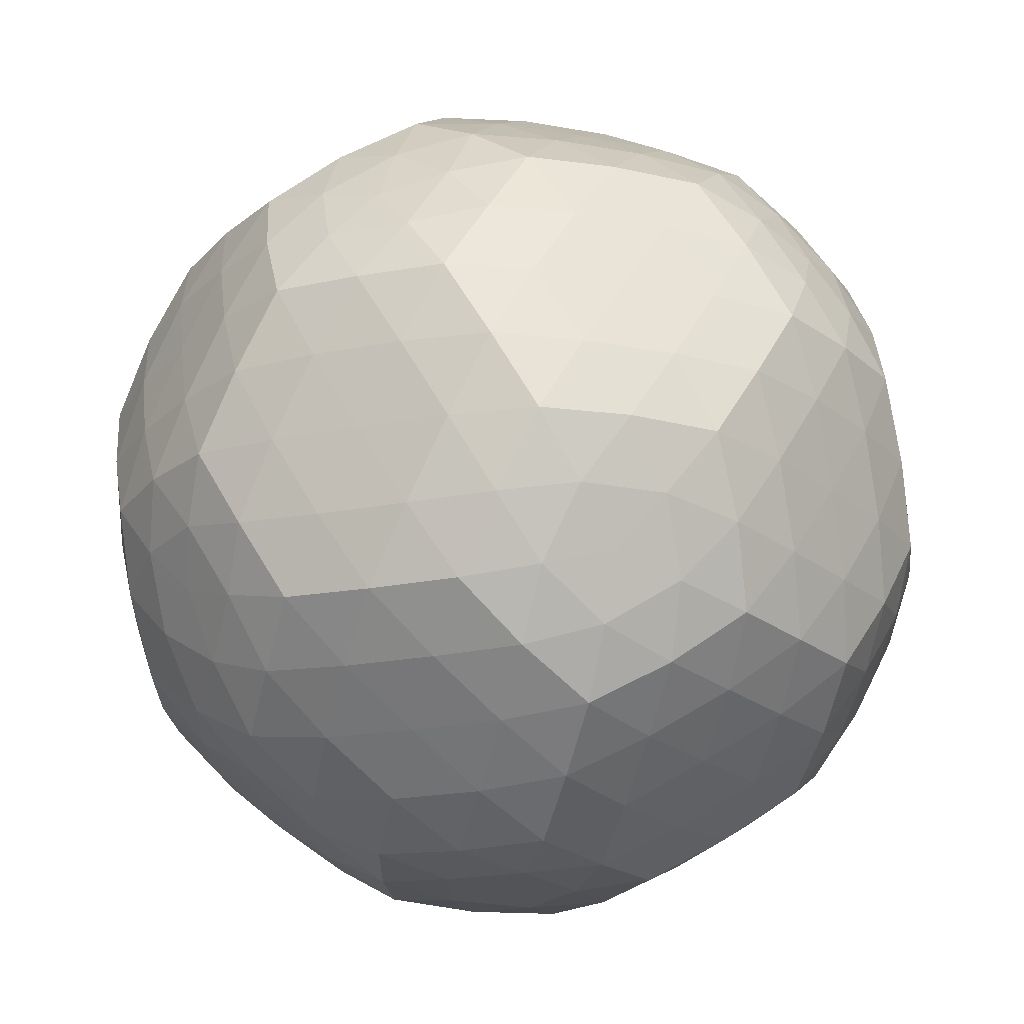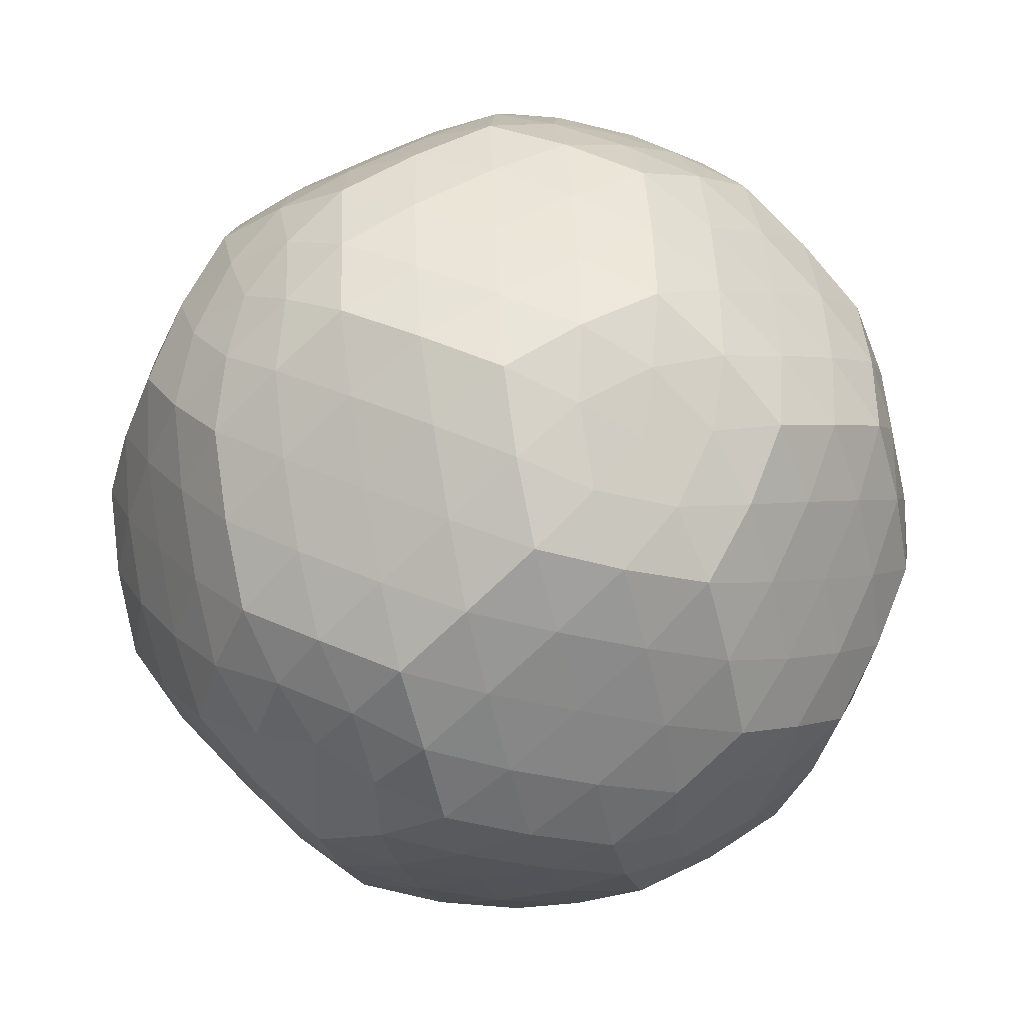
<metadata>
{"format":"obj","ext":"obj","renderer":"f3d","projection":"perspective","resolution":1024,"background":"white","views":[{"elev":25.6,"azim":-71.2,"up":"+Y"},{"elev":22.4,"azim":-133.8,"up":"+Z"}]}
</metadata>
<code>
o Sphere_Sphere.001
v -0.09263 -0.2253 0.7825
v -0.6243 -0.5393 0.1847
v 0.1807 -0.7544 0.1846
v 0.6447 -0.08804 0.4092
v 0.092 0.5749 0.5682
v -0.6871 0.2774 0.4093
v -0.1891 -0.5792 -0.5769
v 0.59 -0.2817 -0.4179
v 0.5272 0.535 -0.1933
v -0.302 0.7548 -0.1862
v -0.7418 0.08376 -0.4178
v -0.004449 0.221 -0.7912
v -0.3238 -0.3914 0.6833
v -0.5329 -0.5155 0.4451
v 0.001352 -0.4771 0.6833
v 0.1194 -0.6877 0.445
v -0.08681 -0.8102 0.2093
v -0.414 -0.7238 0.2094
v -0.5784 0.1334 0.6288
v -0.3462 -0.06861 0.7749
v -0.7846 0.01081 0.3931
v -0.7615 -0.3153 0.3011
v 0.4794 -0.1465 0.6287
v 0.18 -0.2073 0.7749
v 0.5983 -0.3548 0.3929
v 0.417 -0.6261 0.3009
v 0.04685 0.3628 0.7438
v -0.03485 0.04517 0.8316
v 0.3444 0.4244 0.5997
v 0.5621 0.1675 0.5412
v -0.1817 0.5631 0.5997
v -0.4956 0.4474 0.5413
v -0.8517 0.1652 -0.1685
v -0.8293 0.2491 0.16
v -0.8293 -0.1575 -0.2601
v -0.7838 -0.3998 -0.02368
v -0.569 -0.6523 -0.08034
v -0.3968 -0.6669 -0.3752
v 0.08331 -0.8244 -0.08041
v -0.07162 -0.7526 -0.3753
v 0.3947 -0.7107 -0.0238
v 0.5536 -0.5232 -0.2603
v 0.7546 -0.1695 0.1598
v 0.7322 -0.2534 -0.1686
v 0.7322 0.1533 0.2515
v 0.6868 0.3955 0.01505
v 0.2997 0.6626 0.3666
v 0.4719 0.648 0.07171
v -0.02546 0.7483 0.3666
v -0.1822 0.8205 0.07232
v -0.6507 0.5189 0.2516
v -0.4936 0.7067 0.01571
v -0.6592 -0.1717 -0.5499
v -0.4415 -0.4286 -0.6083
v 0.3985 -0.4517 -0.55
v 0.08467 -0.5673 -0.6084
v 0.6875 -0.01509 -0.4017
v 0.6644 0.311 -0.3097
v -0.01212 0.8063 -0.2174
v 0.3169 0.7195 -0.218
v -0.6954 0.3505 -0.4016
v -0.5159 0.6222 -0.309
v -0.5764 0.1423 -0.6373
v -0.277 0.203 -0.7835
v -0.1439 -0.3671 -0.7524
v -0.06222 -0.04945 -0.8402
v 0.4813 -0.1376 -0.6374
v 0.2491 0.06433 -0.7836
v 0.4358 0.5112 -0.4537
v 0.2268 0.3871 -0.6919
v -0.2183 0.6837 -0.4531
v -0.09843 0.4728 -0.6919
v -0.2124 -0.6238 0.4623
v -0.5744 -0.1982 0.5578
v 0.3125 -0.432 0.5577
v 0.2748 0.1121 0.7122
v -0.2734 0.2566 0.7123
v -0.8359 -0.07766 0.06945
v -0.25 -0.7663 -0.08511
v 0.5993 -0.456 0.0693
v 0.5382 0.4245 0.3193
v -0.3487 0.6583 0.3194
v -0.6353 -0.4288 -0.3279
v 0.2516 -0.6625 -0.328
v 0.7388 0.07338 -0.07808
v 0.1529 0.762 0.07648
v -0.6964 0.4517 -0.07792
v -0.3719 -0.1164 -0.7209
v 0.1763 -0.2609 -0.7209
v 0.4774 0.1939 -0.5665
v 0.1153 0.6195 -0.4709
v -0.4096 0.4277 -0.5664
v -0.2041 -0.308 0.7457
v -0.4327 -0.4577 0.5689
v -0.5883 -0.5352 0.3122
v -0.04811 -0.3492 0.7457
v 0.06136 -0.588 0.5689
v 0.1544 -0.7327 0.3121
v 0.05551 -0.7915 0.1991
v -0.2521 -0.7743 0.2107
v -0.5313 -0.6351 0.1991
v -0.6437 0.2121 0.5203
v -0.4668 0.03278 0.7082
v -0.2148 -0.1532 0.7897
v -0.7426 0.1533 0.4072
v -0.7802 -0.1535 0.35
v -0.698 -0.4392 0.2431
v 0.5749 -0.1173 0.5201
v 0.3328 -0.178 0.7081
v 0.03757 -0.2197 0.7897
v 0.632 -0.2172 0.4071
v 0.5135 -0.4945 0.3499
v 0.2972 -0.7032 0.243
v 0.07224 0.4811 0.6603
v 0.006347 0.2057 0.7943
v -0.06548 -0.09862 0.8168
v 0.215 0.5106 0.5912
v 0.4585 0.2992 0.5753
v 0.6146 0.03331 0.4782
v -0.03742 0.5771 0.5912
v -0.3411 0.51 0.5754
v -0.604 0.3628 0.4783
v -0.804 0.1241 -0.3039
v -0.8481 0.2087 -0.004229
v -0.7641 0.2676 0.2954
v -0.7933 -0.03078 -0.3478
v -0.8141 -0.2818 -0.1435
v -0.7087 -0.4797 0.08733
v -0.6056 -0.6008 0.06015
v -0.4876 -0.6656 -0.2296
v -0.2906 -0.6292 -0.488
v 0.1371 -0.7983 0.06007
v 0.006473 -0.7959 -0.2297
v -0.1346 -0.6703 -0.488
v 0.2865 -0.7437 0.08723
v 0.4796 -0.6229 -0.1436
v 0.5813 -0.4013 -0.348
v 0.7069 -0.1283 0.2952
v 0.7511 -0.213 -0.004399
v 0.667 -0.2719 -0.304
v 0.6962 0.0265 0.3392
v 0.717 0.2776 0.1349
v 0.6116 0.4754 -0.09596
v 0.1935 0.6249 0.4794
v 0.3906 0.6613 0.221
v 0.5086 0.5966 -0.06878
v 0.03755 0.666 0.4794
v -0.1036 0.7916 0.2211
v -0.248 0.7967 -0.06471
v -0.6784 0.3971 0.3393
v -0.5768 0.6187 0.135
v -0.3974 0.7421 -0.09187
v -0.7117 -0.03759 -0.4868
v -0.5556 -0.3035 -0.5839
v -0.3121 -0.5149 -0.5998
v 0.5069 -0.367 -0.487
v 0.244 -0.5143 -0.584
v -0.05966 -0.5814 -0.5999
v 0.6455 -0.1576 -0.4158
v 0.6831 0.1492 -0.3587
v 0.6009 0.4349 -0.2517
v -0.1664 0.7899 -0.2037
v 0.1549 0.77 -0.2193
v 0.4342 0.6309 -0.2078
v -0.729 0.213 -0.4157
v -0.6107 0.4903 -0.3585
v -0.4081 0.7016 -0.2476
v -0.672 0.113 -0.5288
v -0.4299 0.1738 -0.7167
v -0.1346 0.2155 -0.7983
v -0.1693 -0.4854 -0.669
v -0.1034 -0.21 -0.8029
v -0.03159 0.09434 -0.8255
v 0.5466 -0.2164 -0.5289
v 0.3697 -0.03706 -0.7168
v 0.1178 0.1489 -0.7983
v 0.4912 0.531 -0.3208
v 0.3357 0.4535 -0.5776
v 0.107 0.3038 -0.7544
v -0.2654 0.7311 -0.3168
v -0.1585 0.5837 -0.5775
v -0.04896 0.3449 -0.7543
v -0.4744 -0.6288 0.3352
v -0.3184 -0.6851 0.3389
v -0.3799 -0.5774 0.4609
v -0.2732 -0.514 0.5827
v -0.105 -0.5583 0.5827
v -0.163 -0.444 0.6898
v -0.1504 -0.7294 0.3389
v 0.01219 -0.7575 0.3351
v -0.04371 -0.666 0.4608
v -0.6542 -0.4175 0.3826
v -0.561 -0.3645 0.5086
v -0.6793 -0.2609 0.4341
v -0.6909 -0.09403 0.4814
v -0.5842 -0.03062 0.6034
v -0.6887 0.06791 0.5195
v -0.4543 -0.3011 0.6305
v -0.3428 -0.2326 0.7372
v -0.4659 -0.1341 0.6779
v 0.2729 -0.6622 0.3825
v 0.3727 -0.5383 0.434
v 0.2188 -0.5701 0.5085
v 0.1575 -0.4624 0.6304
v 0.2499 -0.3228 0.6779
v 0.09773 -0.3488 0.7372
v 0.4652 -0.3989 0.4813
v 0.5431 -0.2587 0.5193
v 0.4036 -0.2911 0.6033
v 0.5243 0.01155 0.5961
v 0.4276 0.1434 0.6353
v 0.3848 -0.01904 0.6805
v 0.2311 -0.05069 0.7551
v 0.1199 0.07996 0.7844
v 0.07899 -0.0785 0.8139
v 0.3164 0.2742 0.6647
v 0.2001 0.3944 0.6834
v 0.1625 0.2424 0.7393
v -0.07218 0.4662 0.6834
v -0.2299 0.4182 0.6648
v -0.1117 0.3146 0.7393
v -0.1542 0.1522 0.7845
v -0.3153 0.09334 0.7552
v -0.1933 -0.006736 0.8139
v -0.3908 0.3593 0.6354
v -0.5392 0.2938 0.5962
v -0.4337 0.1968 0.6806
v -0.7841 -0.3576 0.14
v -0.81 -0.2006 0.1899
v -0.8216 -0.2444 0.02185
v -0.8447 -0.121 -0.09878
v -0.8563 0.04603 -0.05136
v -0.8519 0.00341 -0.2122
v -0.8217 -0.03375 0.2372
v -0.8186 0.1278 0.2769
v -0.8448 0.08954 0.1166
v -0.006488 -0.8283 0.06322
v -0.1692 -0.8007 0.06514
v -0.0812 -0.808 -0.0848
v -0.1612 -0.7711 -0.2349
v -0.3294 -0.7268 -0.2348
v -0.2366 -0.7215 -0.3762
v -0.3372 -0.7564 0.06516
v -0.4931 -0.6996 0.06328
v -0.4174 -0.7194 -0.08476
v 0.6855 -0.2706 0.2767
v 0.6086 -0.4109 0.2371
v 0.6895 -0.315 0.1164
v 0.6779 -0.3585 -0.05153
v 0.5855 -0.4981 -0.09894
v 0.6522 -0.395 -0.2123
v 0.5161 -0.5502 0.1897
v 0.4153 -0.6741 0.1399
v 0.5046 -0.594 0.02171
v 0.331 0.5496 0.4882
v 0.4482 0.4304 0.4682
v 0.4251 0.5537 0.3476
v 0.5131 0.5463 0.1975
v 0.6242 0.4157 0.1682
v 0.5874 0.5277 0.0487
v 0.5593 0.2996 0.4388
v 0.6552 0.1667 0.4009
v 0.6474 0.2923 0.2889
v -0.5766 0.4933 0.401
v -0.4285 0.5602 0.4389
v -0.5088 0.5972 0.289
v -0.4281 0.693 0.1684
v -0.2669 0.7519 0.1977
v -0.343 0.7731 0.04973
v -0.2676 0.6191 0.4683
v -0.1096 0.6657 0.4883
v -0.1868 0.715 0.3477
v -0.7523 -0.171 -0.4095
v -0.6564 -0.3039 -0.4474
v -0.7444 -0.2966 -0.2975
v -0.7213 -0.4199 -0.1769
v -0.6101 -0.5506 -0.2062
v -0.6845 -0.532 -0.05732
v -0.5453 -0.4347 -0.4769
v -0.428 -0.5539 -0.4968
v -0.5221 -0.558 -0.3563
v 0.01252 -0.67 -0.4969
v 0.1705 -0.6234 -0.4769
v 0.08967 -0.7192 -0.3563
v 0.1696 -0.7562 -0.2063
v 0.3307 -0.6973 -0.177
v 0.2427 -0.7768 -0.05742
v 0.3314 -0.5644 -0.4475
v 0.4795 -0.4976 -0.4097
v 0.4117 -0.6014 -0.2976
v 0.7215 -0.1321 -0.2855
v 0.7246 0.02947 -0.2458
v 0.7477 -0.09382 -0.1252
v 0.7592 -0.05031 0.04273
v 0.7476 0.1167 0.09016
v 0.7548 -0.00769 0.2035
v 0.7129 0.1964 -0.1985
v 0.687 0.3533 -0.1487
v 0.7245 0.2401 -0.03048
v 0.396 0.6953 -0.0719
v 0.2401 0.7521 -0.07378
v 0.3204 0.7151 0.07613
v 0.2324 0.7225 0.2262
v 0.06409 0.7668 0.2262
v 0.1396 0.7172 0.3676
v 0.07192 0.7964 -0.0737
v -0.09384 0.8246 -0.07092
v -0.01611 0.8038 0.07624
v -0.5157 0.6705 -0.1476
v -0.6134 0.546 -0.1983
v -0.6019 0.5897 -0.03027
v -0.6826 0.4938 0.09031
v -0.775 0.3542 0.0429
v -0.7493 0.3907 0.2037
v -0.7057 0.4066 -0.2457
v -0.7826 0.2663 -0.2854
v -0.7865 0.3107 -0.1251
v -0.2972 -0.3987 -0.692
v -0.4135 -0.2785 -0.6734
v -0.2595 -0.2466 -0.7479
v -0.217 -0.08424 -0.7931
v -0.3281 0.04641 -0.7637
v -0.1761 0.07422 -0.8225
v -0.5247 -0.1477 -0.6439
v -0.6214 -0.01583 -0.6047
v -0.4818 0.01476 -0.6892
v 0.4421 -0.2981 -0.6048
v 0.2938 -0.3636 -0.644
v 0.3366 -0.2011 -0.6892
v 0.2182 -0.09761 -0.7638
v 0.05714 -0.1565 -0.7931
v 0.09621 0.002456 -0.8226
v 0.1329 -0.4225 -0.6734
v -0.0249 -0.4705 -0.692
v 0.01458 -0.3189 -0.748
v 0.5572 0.4132 -0.3913
v 0.5822 0.2566 -0.4427
v 0.4639 0.3603 -0.5173
v 0.3572 0.2969 -0.6391
v 0.3688 0.1298 -0.6866
v 0.2458 0.2284 -0.7459
v 0.5939 0.08976 -0.4901
v 0.5917 -0.07219 -0.5281
v 0.4871 0.02634 -0.612
v -0.1125 0.7539 -0.3428
v 0.05311 0.7252 -0.3474
v -0.0536 0.6618 -0.4694
v 0.007878 0.554 -0.5913
v 0.1761 0.5097 -0.5914
v 0.0659 0.4398 -0.6984
v 0.2213 0.6808 -0.3475
v 0.3773 0.6246 -0.3438
v 0.2829 0.5731 -0.4695
v -0.6402 0.2544 -0.528
v -0.5623 0.3946 -0.4899
v -0.5007 0.2869 -0.6119
v -0.347 0.3185 -0.6865
v -0.2546 0.4581 -0.6391
v -0.1948 0.3445 -0.7458
v -0.47 0.534 -0.4426
v -0.3732 0.6586 -0.3902
v -0.3161 0.5659 -0.5171
f 183 14 95
f 95 101 183
f 18 183 101
f 101 95 2
f 183 18 184
f 184 185 183
f 14 183 185
f 185 184 73
f 186 13 94
f 94 185 186
f 73 186 185
f 185 94 14
f 186 73 187
f 187 188 186
f 13 186 188
f 188 187 15
f 96 1 93
f 93 188 96
f 15 96 188
f 188 93 13
f 189 73 184
f 184 100 189
f 17 189 100
f 100 184 18
f 189 17 190
f 190 191 189
f 73 189 191
f 191 190 16
f 97 15 187
f 187 191 97
f 16 97 191
f 191 187 73
f 98 16 190
f 190 99 98
f 3 98 99
f 99 190 17
f 192 22 107
f 107 95 192
f 14 192 95
f 95 107 2
f 192 14 193
f 193 194 192
f 22 192 194
f 194 193 74
f 195 21 106
f 106 194 195
f 74 195 194
f 194 106 22
f 195 74 196
f 196 197 195
f 21 195 197
f 197 196 19
f 102 6 105
f 105 197 102
f 19 102 197
f 197 105 21
f 198 74 193
f 193 94 198
f 13 198 94
f 94 193 14
f 198 13 199
f 199 200 198
f 74 198 200
f 200 199 20
f 103 19 196
f 196 200 103
f 20 103 200
f 200 196 74
f 199 13 93
f 93 104 199
f 20 199 104
f 93 1 104
f 201 16 98
f 98 113 201
f 26 201 113
f 113 98 3
f 201 26 202
f 202 203 201
f 16 201 203
f 203 202 75
f 204 15 97
f 97 203 204
f 75 204 203
f 203 97 16
f 204 75 205
f 205 206 204
f 15 204 206
f 206 205 24
f 110 1 96
f 96 206 110
f 24 110 206
f 206 96 15
f 207 75 202
f 202 112 207
f 25 207 112
f 112 202 26
f 207 25 208
f 208 209 207
f 75 207 209
f 209 208 23
f 109 24 205
f 205 209 109
f 23 109 209
f 209 205 75
f 108 23 208
f 208 111 108
f 4 108 111
f 111 208 25
f 210 23 108
f 108 119 210
f 30 210 119
f 119 108 4
f 210 30 211
f 211 212 210
f 23 210 212
f 212 211 76
f 213 24 109
f 109 212 213
f 76 213 212
f 212 109 23
f 213 76 214
f 214 215 213
f 24 213 215
f 215 214 28
f 116 1 110
f 110 215 116
f 28 116 215
f 215 110 24
f 216 76 211
f 211 118 216
f 29 216 118
f 118 211 30
f 216 29 217
f 217 218 216
f 76 216 218
f 218 217 27
f 115 28 214
f 214 218 115
f 27 115 218
f 218 214 76
f 114 27 217
f 217 117 114
f 5 114 117
f 117 217 29
f 219 27 114
f 114 120 219
f 31 219 120
f 120 114 5
f 219 31 220
f 220 221 219
f 27 219 221
f 221 220 77
f 222 28 115
f 115 221 222
f 77 222 221
f 221 115 27
f 222 77 223
f 223 224 222
f 28 222 224
f 224 223 20
f 104 1 116
f 116 224 104
f 20 104 224
f 224 116 28
f 225 77 220
f 220 121 225
f 32 225 121
f 121 220 31
f 225 32 226
f 226 227 225
f 77 225 227
f 227 226 19
f 103 20 223
f 223 227 103
f 19 103 227
f 227 223 77
f 102 19 226
f 226 122 102
f 6 102 122
f 122 226 32
f 228 36 128
f 128 107 228
f 22 228 107
f 107 128 2
f 228 22 229
f 229 230 228
f 36 228 230
f 230 229 78
f 231 35 127
f 127 230 231
f 78 231 230
f 230 127 36
f 231 78 232
f 232 233 231
f 35 231 233
f 233 232 33
f 123 11 126
f 126 233 123
f 33 123 233
f 233 126 35
f 234 78 229
f 229 106 234
f 21 234 106
f 106 229 22
f 234 21 235
f 235 236 234
f 78 234 236
f 236 235 34
f 124 33 232
f 232 236 124
f 34 124 236
f 236 232 78
f 125 34 235
f 235 105 125
f 6 125 105
f 105 235 21
f 237 39 132
f 132 99 237
f 17 237 99
f 99 132 3
f 237 17 238
f 238 239 237
f 39 237 239
f 239 238 79
f 240 40 133
f 133 239 240
f 79 240 239
f 239 133 39
f 240 79 241
f 241 242 240
f 40 240 242
f 242 241 38
f 131 7 134
f 134 242 131
f 38 131 242
f 242 134 40
f 243 79 238
f 238 100 243
f 18 243 100
f 100 238 17
f 243 18 244
f 244 245 243
f 79 243 245
f 245 244 37
f 130 38 241
f 241 245 130
f 37 130 245
f 245 241 79
f 129 37 244
f 244 101 129
f 2 129 101
f 101 244 18
f 246 43 138
f 138 111 246
f 25 246 111
f 111 138 4
f 246 25 247
f 247 248 246
f 43 246 248
f 248 247 80
f 249 44 139
f 139 248 249
f 80 249 248
f 248 139 43
f 249 80 250
f 250 251 249
f 44 249 251
f 251 250 42
f 137 8 140
f 140 251 137
f 42 137 251
f 251 140 44
f 252 80 247
f 247 112 252
f 26 252 112
f 112 247 25
f 252 26 253
f 253 254 252
f 80 252 254
f 254 253 41
f 136 42 250
f 250 254 136
f 41 136 254
f 254 250 80
f 135 41 253
f 253 113 135
f 3 135 113
f 113 253 26
f 255 47 144
f 144 117 255
f 29 255 117
f 117 144 5
f 255 29 256
f 256 257 255
f 47 255 257
f 257 256 81
f 258 48 145
f 145 257 258
f 81 258 257
f 257 145 47
f 258 81 259
f 259 260 258
f 48 258 260
f 260 259 46
f 143 9 146
f 146 260 143
f 46 143 260
f 260 146 48
f 261 81 256
f 256 118 261
f 30 261 118
f 118 256 29
f 261 30 262
f 262 263 261
f 81 261 263
f 263 262 45
f 142 46 259
f 259 263 142
f 45 142 263
f 263 259 81
f 141 45 262
f 262 119 141
f 4 141 119
f 119 262 30
f 264 51 150
f 150 122 264
f 32 264 122
f 122 150 6
f 264 32 265
f 265 266 264
f 51 264 266
f 266 265 82
f 267 52 151
f 151 266 267
f 82 267 266
f 266 151 51
f 267 82 268
f 268 269 267
f 52 267 269
f 269 268 50
f 149 10 152
f 152 269 149
f 50 149 269
f 269 152 52
f 270 82 265
f 265 121 270
f 31 270 121
f 121 265 32
f 270 31 271
f 271 272 270
f 82 270 272
f 272 271 49
f 148 50 268
f 268 272 148
f 49 148 272
f 272 268 82
f 147 49 271
f 271 120 147
f 5 147 120
f 120 271 31
f 273 35 126
f 126 153 273
f 53 273 153
f 153 126 11
f 273 53 274
f 274 275 273
f 35 273 275
f 275 274 83
f 276 36 127
f 127 275 276
f 83 276 275
f 275 127 35
f 276 83 277
f 277 278 276
f 36 276 278
f 278 277 37
f 129 2 128
f 128 278 129
f 37 129 278
f 278 128 36
f 279 83 274
f 274 154 279
f 54 279 154
f 154 274 53
f 279 54 280
f 280 281 279
f 83 279 281
f 281 280 38
f 130 37 277
f 277 281 130
f 38 130 281
f 281 277 83
f 131 38 280
f 280 155 131
f 7 131 155
f 155 280 54
f 282 40 134
f 134 158 282
f 56 282 158
f 158 134 7
f 282 56 283
f 283 284 282
f 40 282 284
f 284 283 84
f 285 39 133
f 133 284 285
f 84 285 284
f 284 133 40
f 285 84 286
f 286 287 285
f 39 285 287
f 287 286 41
f 135 3 132
f 132 287 135
f 41 135 287
f 287 132 39
f 288 84 283
f 283 157 288
f 55 288 157
f 157 283 56
f 288 55 289
f 289 290 288
f 84 288 290
f 290 289 42
f 136 41 286
f 286 290 136
f 42 136 290
f 290 286 84
f 137 42 289
f 289 156 137
f 8 137 156
f 156 289 55
f 291 44 140
f 140 159 291
f 57 291 159
f 159 140 8
f 291 57 292
f 292 293 291
f 44 291 293
f 293 292 85
f 294 43 139
f 139 293 294
f 85 294 293
f 293 139 44
f 294 85 295
f 295 296 294
f 43 294 296
f 296 295 45
f 141 4 138
f 138 296 141
f 45 141 296
f 296 138 43
f 297 85 292
f 292 160 297
f 58 297 160
f 160 292 57
f 297 58 298
f 298 299 297
f 85 297 299
f 299 298 46
f 142 45 295
f 295 299 142
f 46 142 299
f 299 295 85
f 143 46 298
f 298 161 143
f 9 143 161
f 161 298 58
f 300 48 146
f 146 164 300
f 60 300 164
f 164 146 9
f 300 60 301
f 301 302 300
f 48 300 302
f 302 301 86
f 303 47 145
f 145 302 303
f 86 303 302
f 302 145 48
f 303 86 304
f 304 305 303
f 47 303 305
f 305 304 49
f 147 5 144
f 144 305 147
f 49 147 305
f 305 144 47
f 306 86 301
f 301 163 306
f 59 306 163
f 163 301 60
f 306 59 307
f 307 308 306
f 86 306 308
f 308 307 50
f 148 49 304
f 304 308 148
f 50 148 308
f 308 304 86
f 149 50 307
f 307 162 149
f 10 149 162
f 162 307 59
f 309 52 152
f 152 167 309
f 62 309 167
f 167 152 10
f 309 62 310
f 310 311 309
f 52 309 311
f 311 310 87
f 312 51 151
f 151 311 312
f 87 312 311
f 311 151 52
f 312 87 313
f 313 314 312
f 51 312 314
f 314 313 34
f 125 6 150
f 150 314 125
f 34 125 314
f 314 150 51
f 315 87 310
f 310 166 315
f 61 315 166
f 166 310 62
f 315 61 316
f 316 317 315
f 87 315 317
f 317 316 33
f 124 34 313
f 313 317 124
f 33 124 317
f 317 313 87
f 123 33 316
f 316 165 123
f 11 123 165
f 165 316 61
f 318 65 171
f 171 155 318
f 54 318 155
f 155 171 7
f 318 54 319
f 319 320 318
f 65 318 320
f 320 319 88
f 321 66 172
f 172 320 321
f 88 321 320
f 320 172 65
f 321 88 322
f 322 323 321
f 66 321 323
f 323 322 64
f 170 12 173
f 173 323 170
f 64 170 323
f 323 173 66
f 324 88 319
f 319 154 324
f 53 324 154
f 154 319 54
f 324 53 325
f 325 326 324
f 88 324 326
f 326 325 63
f 169 64 322
f 322 326 169
f 63 169 326
f 326 322 88
f 168 63 325
f 325 153 168
f 11 168 153
f 153 325 53
f 327 67 174
f 174 156 327
f 55 327 156
f 156 174 8
f 327 55 328
f 328 329 327
f 67 327 329
f 329 328 89
f 330 68 175
f 175 329 330
f 89 330 329
f 329 175 67
f 330 89 331
f 331 332 330
f 68 330 332
f 332 331 66
f 173 12 176
f 176 332 173
f 66 173 332
f 332 176 68
f 333 89 328
f 328 157 333
f 56 333 157
f 157 328 55
f 333 56 334
f 334 335 333
f 89 333 335
f 335 334 65
f 172 66 331
f 331 335 172
f 65 172 335
f 335 331 89
f 171 65 334
f 334 158 171
f 7 171 158
f 158 334 56
f 336 69 177
f 177 161 336
f 58 336 161
f 161 177 9
f 336 58 337
f 337 338 336
f 69 336 338
f 338 337 90
f 339 70 178
f 178 338 339
f 90 339 338
f 338 178 69
f 339 90 340
f 340 341 339
f 70 339 341
f 341 340 68
f 176 12 179
f 179 341 176
f 68 176 341
f 341 179 70
f 342 90 337
f 337 160 342
f 57 342 160
f 160 337 58
f 342 57 343
f 343 344 342
f 90 342 344
f 344 343 67
f 175 68 340
f 340 344 175
f 67 175 344
f 344 340 90
f 174 67 343
f 343 159 174
f 8 174 159
f 159 343 57
f 345 71 180
f 180 162 345
f 59 345 162
f 162 180 10
f 345 59 346
f 346 347 345
f 71 345 347
f 347 346 91
f 348 72 181
f 181 347 348
f 91 348 347
f 347 181 71
f 348 91 349
f 349 350 348
f 72 348 350
f 350 349 70
f 179 12 182
f 182 350 179
f 70 179 350
f 350 182 72
f 351 91 346
f 346 163 351
f 60 351 163
f 163 346 59
f 351 60 352
f 352 353 351
f 91 351 353
f 353 352 69
f 178 70 349
f 349 353 178
f 69 178 353
f 353 349 91
f 177 69 352
f 352 164 177
f 9 177 164
f 164 352 60
f 354 63 168
f 168 165 354
f 61 354 165
f 165 168 11
f 354 61 355
f 355 356 354
f 63 354 356
f 356 355 92
f 357 64 169
f 169 356 357
f 92 357 356
f 356 169 63
f 357 92 358
f 358 359 357
f 64 357 359
f 359 358 72
f 182 12 170
f 170 359 182
f 72 182 359
f 359 170 64
f 360 92 355
f 355 166 360
f 62 360 166
f 166 355 61
f 360 62 361
f 361 362 360
f 92 360 362
f 362 361 71
f 181 72 358
f 358 362 181
f 71 181 362
f 362 358 92
f 180 71 361
f 361 167 180
f 10 180 167
f 167 361 62

</code>
